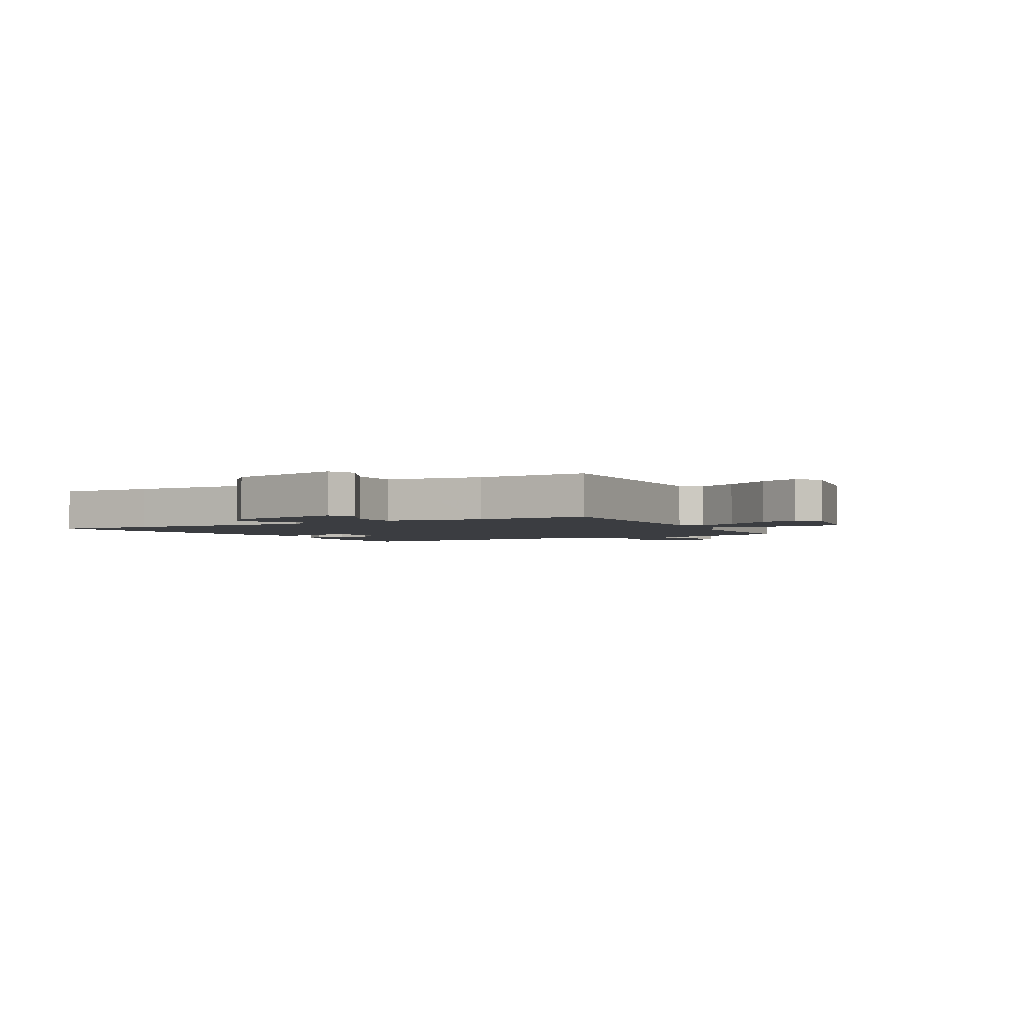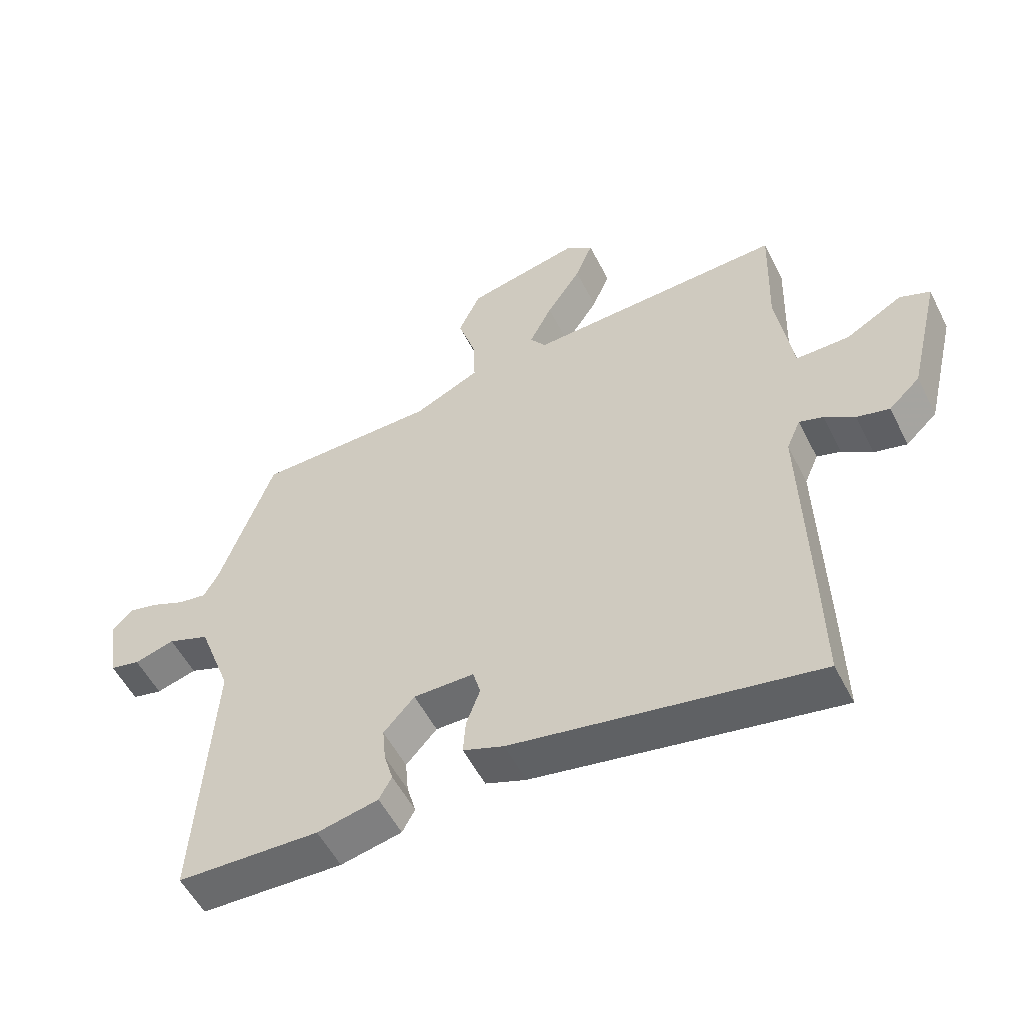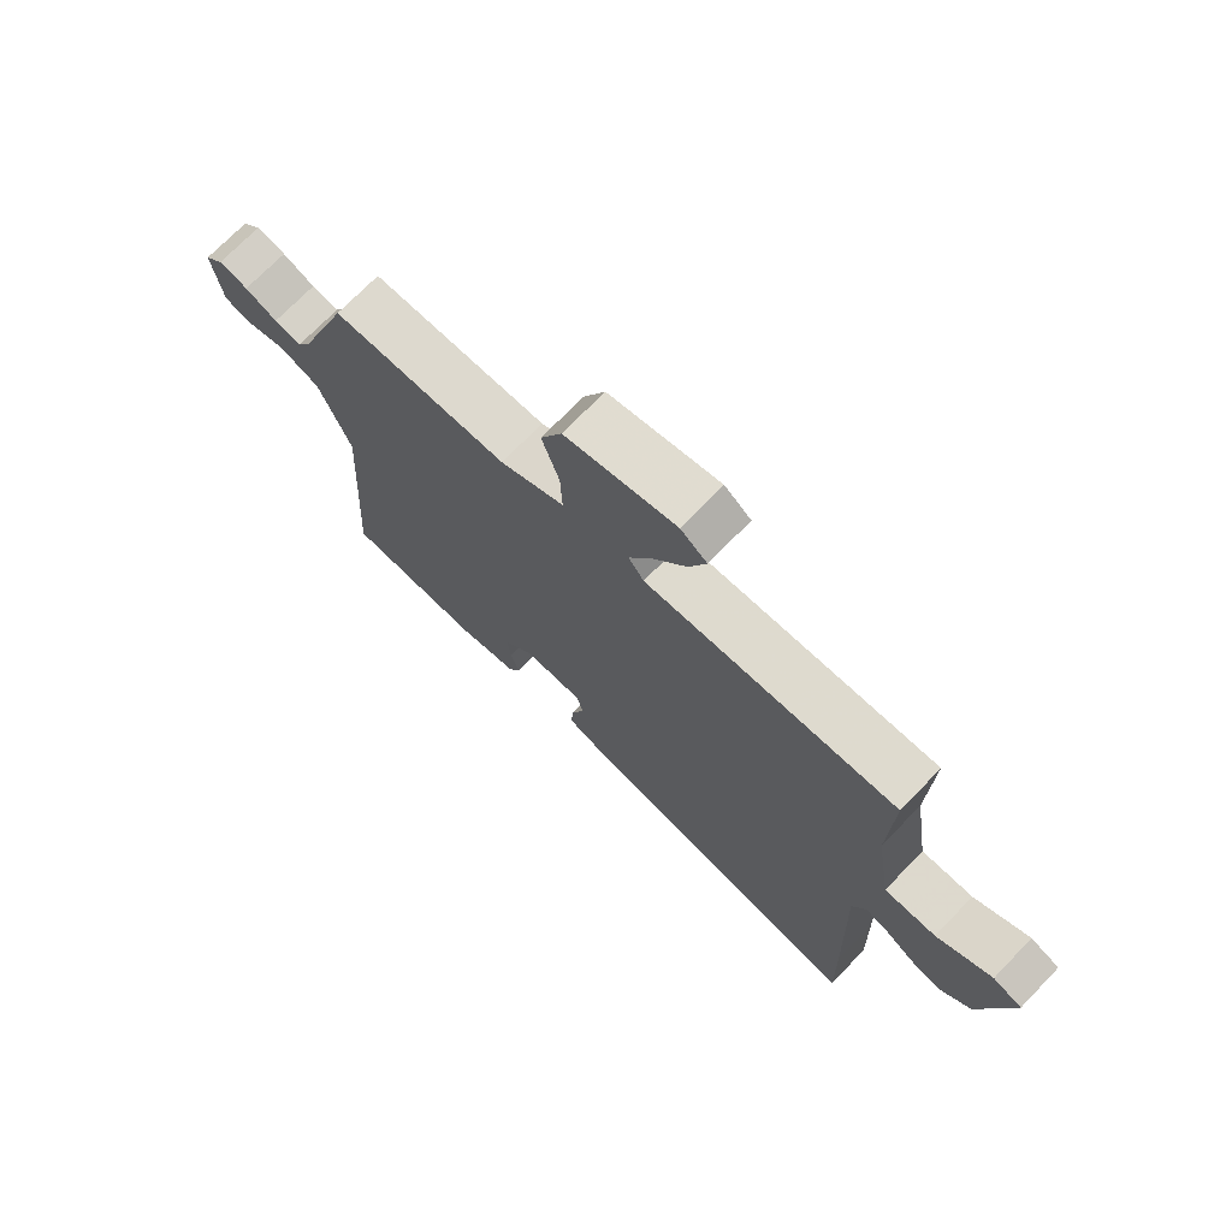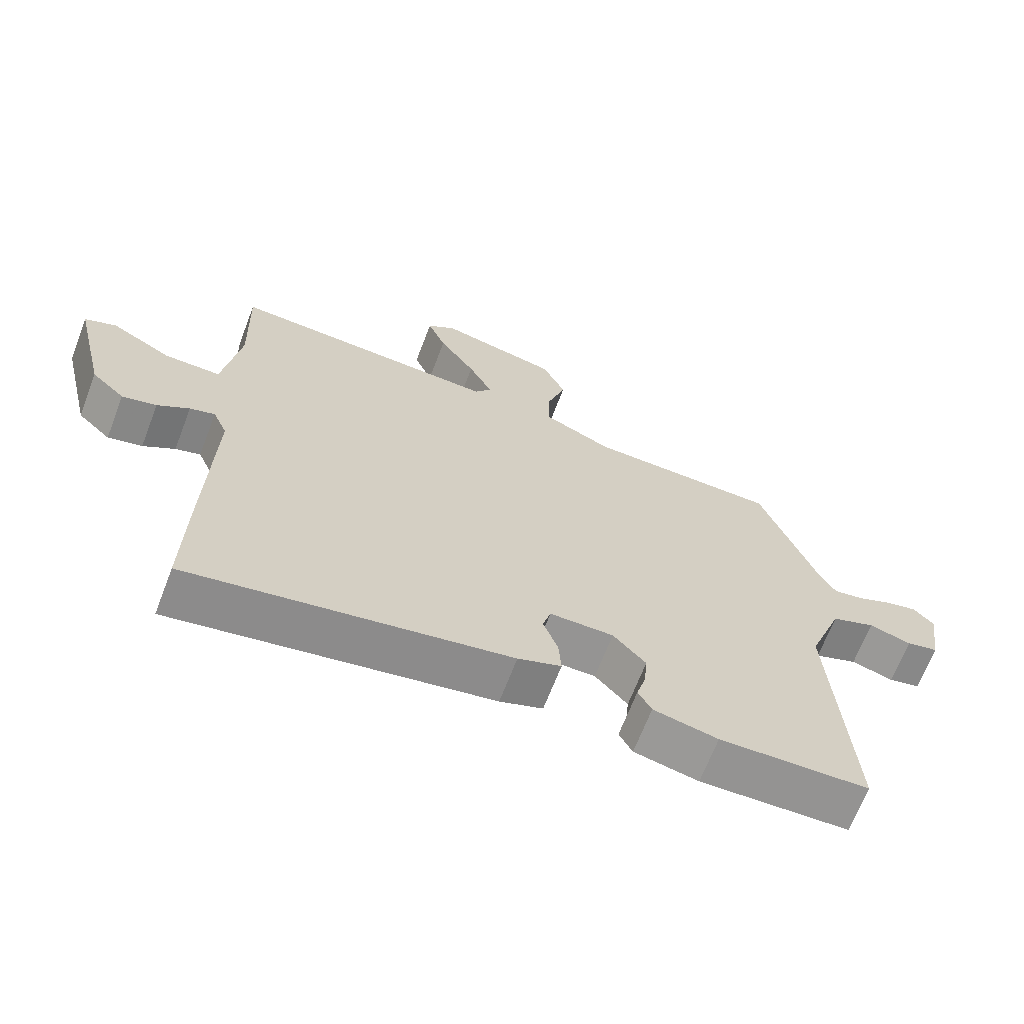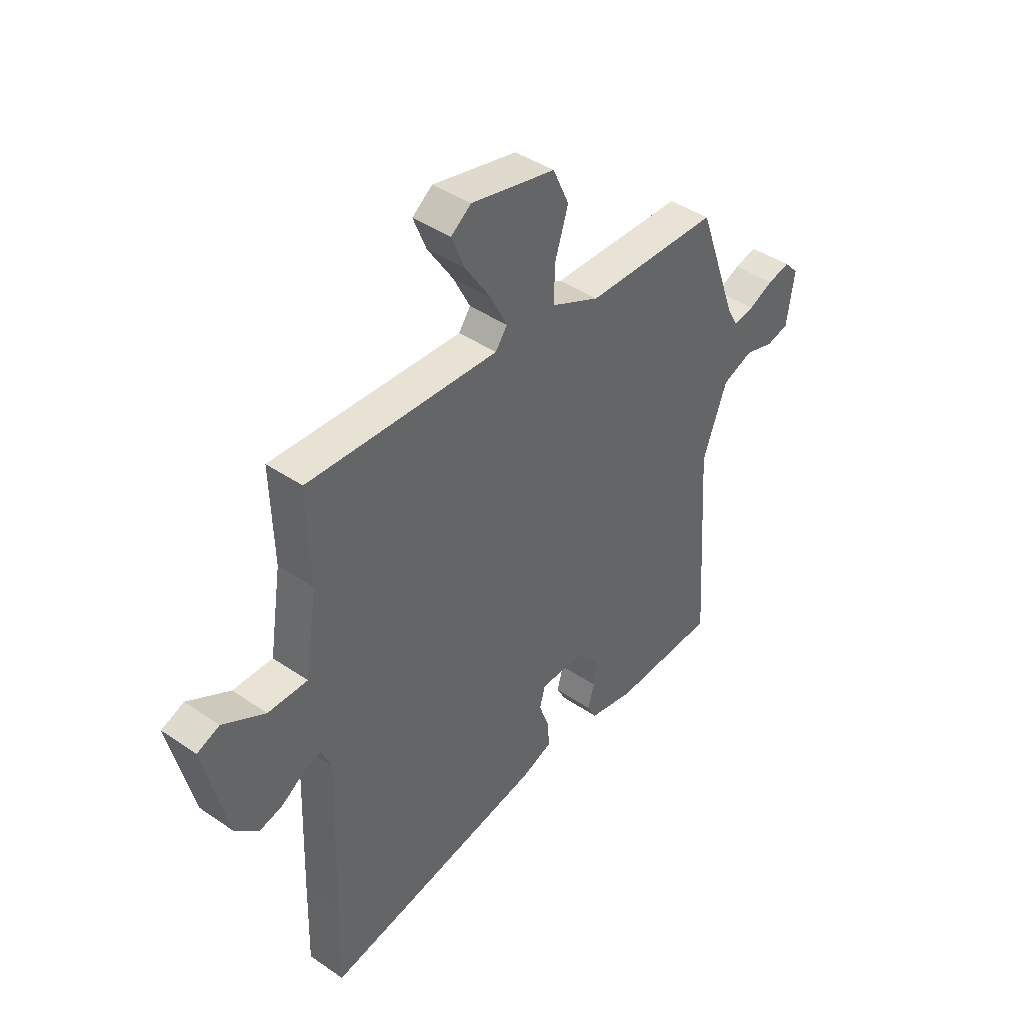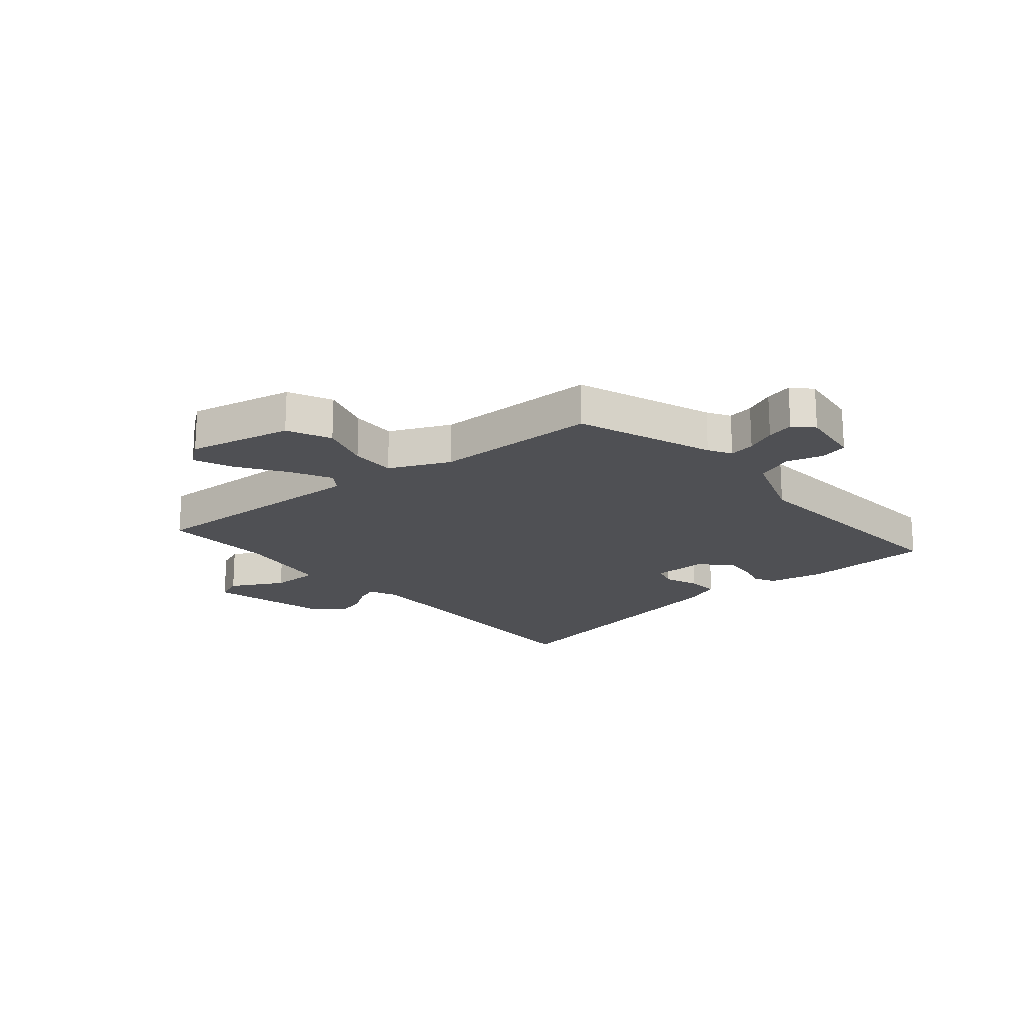
<metadata>
{"format":"obj","ext":"obj","renderer":"f3d","projection":"perspective","resolution":1024,"background":"white","views":[{"elev":-2.5,"azim":-60.3,"up":"+Y"},{"elev":-53.9,"azim":-153.5,"up":"+Z"},{"elev":72.4,"azim":-135.9,"up":"+Z"},{"elev":-67.2,"azim":-21.0,"up":"+Z"},{"elev":42.3,"azim":-50.6,"up":"+Z"},{"elev":-19.1,"azim":40.8,"up":"+Y"}]}
</metadata>
<code>
v -0.501 0.07 -0.542
v -0.497 0.07 -0.365
v -0.487 0.07 -0.03
v -0.509 0.07 0.021
v -0.547 0.07 0.009
v -0.595 0.07 -0.023
v -0.647 0.07 -0.036
v -0.697 0.07 0.011
v -0.747 0.07 0.22
v -0.699 0.07 0.239
v -0.608 0.07 0.188
v -0.523 0.07 0.187
v -0.497 0.07 0.355
v -0.503 0.07 0.551
v -0.094 0.07 0.53
v -0.069 0.07 0.565
v -0.105 0.07 0.636
v -0.16 0.07 0.719
v -0.188 0.07 0.788
v -0.145 0.07 0.82
v 0.036 0.07 0.779
v 0.071 0.07 0.703
v 0.043 0.07 0.615
v 0.04 0.07 0.536
v 0.145 0.07 0.487
v 0.432 0.07 0.48
v 0.518 0.07 0.241
v 0.541 0.07 0.201
v 0.586 0.07 0.208
v 0.639 0.07 0.231
v 0.687 0.07 0.242
v 0.718 0.07 0.209
v 0.702 0.07 0.099
v 0.654 0.07 0.088
v 0.59 0.07 0.107
v 0.524 0.07 0.082
v 0.472 0.07 -0.057
v 0.499 0.07 -0.484
v 0.274 0.07 -0.491
v 0.177 0.07 -0.47
v 0.157 0.07 -0.433
v 0.171 0.07 -0.384
v 0.176 0.07 -0.329
v 0.127 0.07 -0.275
v 0.031 0.07 -0.275
v 0.019 0.07 -0.318
v 0.041 0.07 -0.378
v 0.045 0.07 -0.433
v -0.02 0.07 -0.457
v -0.501 0 -0.542
v -0.497 0 -0.365
v -0.487 0 -0.03
v -0.509 0 0.021
v -0.547 0 0.009
v -0.595 0 -0.023
v -0.647 0 -0.036
v -0.697 0 0.011
v -0.747 0 0.22
v -0.699 0 0.239
v -0.608 0 0.188
v -0.523 0 0.187
v -0.497 0 0.355
v -0.503 0 0.551
v -0.094 0 0.53
v -0.069 0 0.565
v -0.105 0 0.636
v -0.16 0 0.719
v -0.188 0 0.788
v -0.145 0 0.82
v 0.036 0 0.779
v 0.071 0 0.703
v 0.043 0 0.615
v 0.04 0 0.536
v 0.145 0 0.487
v 0.432 0 0.48
v 0.518 0 0.241
v 0.541 0 0.201
v 0.586 0 0.208
v 0.639 0 0.231
v 0.687 0 0.242
v 0.718 0 0.209
v 0.702 0 0.099
v 0.654 0 0.088
v 0.59 0 0.107
v 0.524 0 0.082
v 0.472 0 -0.057
v 0.499 0 -0.484
v 0.274 0 -0.491
v 0.177 0 -0.47
v 0.157 0 -0.433
v 0.171 0 -0.384
v 0.176 0 -0.329
v 0.127 0 -0.275
v 0.031 0 -0.275
v 0.019 0 -0.318
v 0.041 0 -0.378
v 0.045 0 -0.433
v -0.02 0 -0.457
f 1 2 3
f 49 1 3
f 48 49 3
f 47 48 3
f 46 47 3
f 45 46 3 4
f 44 45 4
f 40 41 42
f 39 40 42
f 38 39 42
f 37 38 42
f 36 37 42 43
f 33 34 35
f 32 33 35
f 31 32 35
f 30 31 35
f 29 30 35
f 28 29 35 36
f 36 43 44
f 28 36 44
f 27 28 44
f 21 22 23
f 20 21 23
f 19 20 23
f 18 19 23
f 17 18 23
f 16 17 23 24
f 15 16 24 25
f 13 14 15 25
f 9 10 11
f 8 9 11
f 7 8 11
f 6 7 11
f 5 6 11
f 4 5 11 12
f 26 27 44
f 25 26 44
f 13 25 44
f 12 13 44
f 4 12 44
f 52 51 50
f 52 50 98
f 52 98 97
f 52 97 96
f 52 96 95
f 53 52 95 94
f 53 94 93
f 91 90 89
f 91 89 88
f 91 88 87
f 91 87 86
f 92 91 86 85
f 84 83 82
f 84 82 81
f 84 81 80
f 84 80 79
f 84 79 78
f 85 84 78 77
f 93 92 85
f 93 85 77
f 93 77 76
f 72 71 70
f 72 70 69
f 72 69 68
f 72 68 67
f 72 67 66
f 73 72 66 65
f 74 73 65 64
f 74 64 63 62
f 60 59 58
f 60 58 57
f 60 57 56
f 60 56 55
f 60 55 54
f 61 60 54 53
f 93 76 75
f 93 75 74
f 93 74 62
f 93 62 61
f 93 61 53
f 1 50 51 2
f 2 51 52 3
f 3 52 53 4
f 4 53 54 5
f 5 54 55 6
f 6 55 56 7
f 7 56 57 8
f 8 57 58 9
f 9 58 59 10
f 10 59 60 11
f 11 60 61 12
f 12 61 62 13
f 13 62 63 14
f 14 63 64 15
f 15 64 65 16
f 16 65 66 17
f 17 66 67 18
f 18 67 68 19
f 19 68 69 20
f 20 69 70 21
f 21 70 71 22
f 22 71 72 23
f 23 72 73 24
f 24 73 74 25
f 25 74 75 26
f 26 75 76 27
f 27 76 77 28
f 28 77 78 29
f 29 78 79 30
f 30 79 80 31
f 31 80 81 32
f 32 81 82 33
f 33 82 83 34
f 34 83 84 35
f 35 84 85 36
f 36 85 86 37
f 37 86 87 38
f 38 87 88 39
f 39 88 89 40
f 40 89 90 41
f 41 90 91 42
f 42 91 92 43
f 43 92 93 44
f 44 93 94 45
f 45 94 95 46
f 46 95 96 47
f 47 96 97 48
f 48 97 98 49
f 49 98 50 1

</code>
